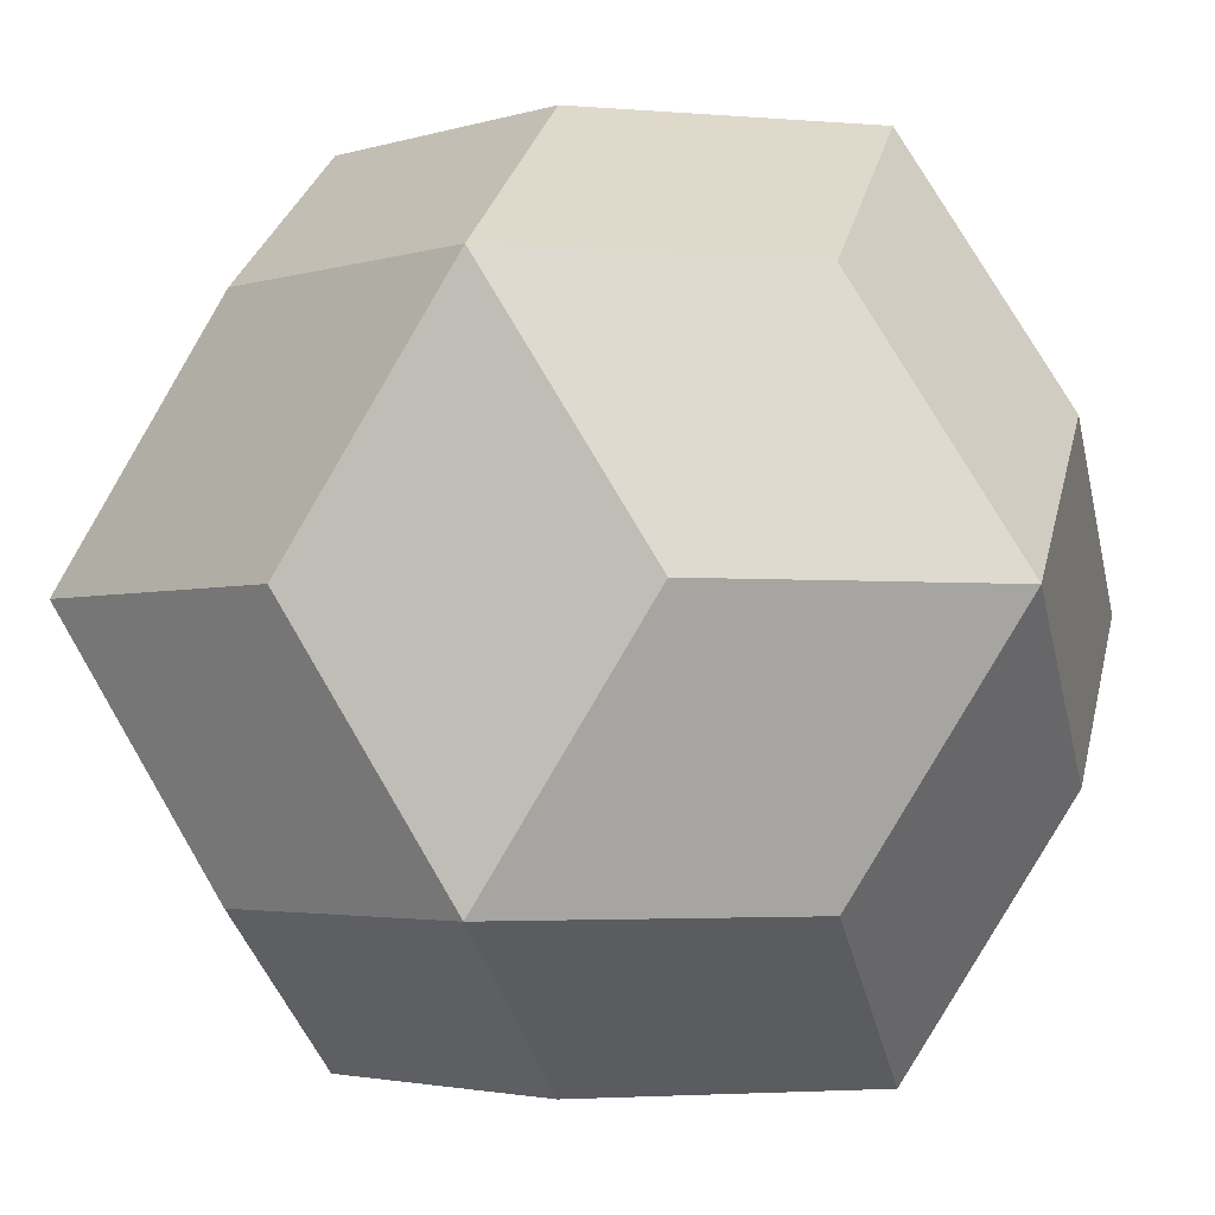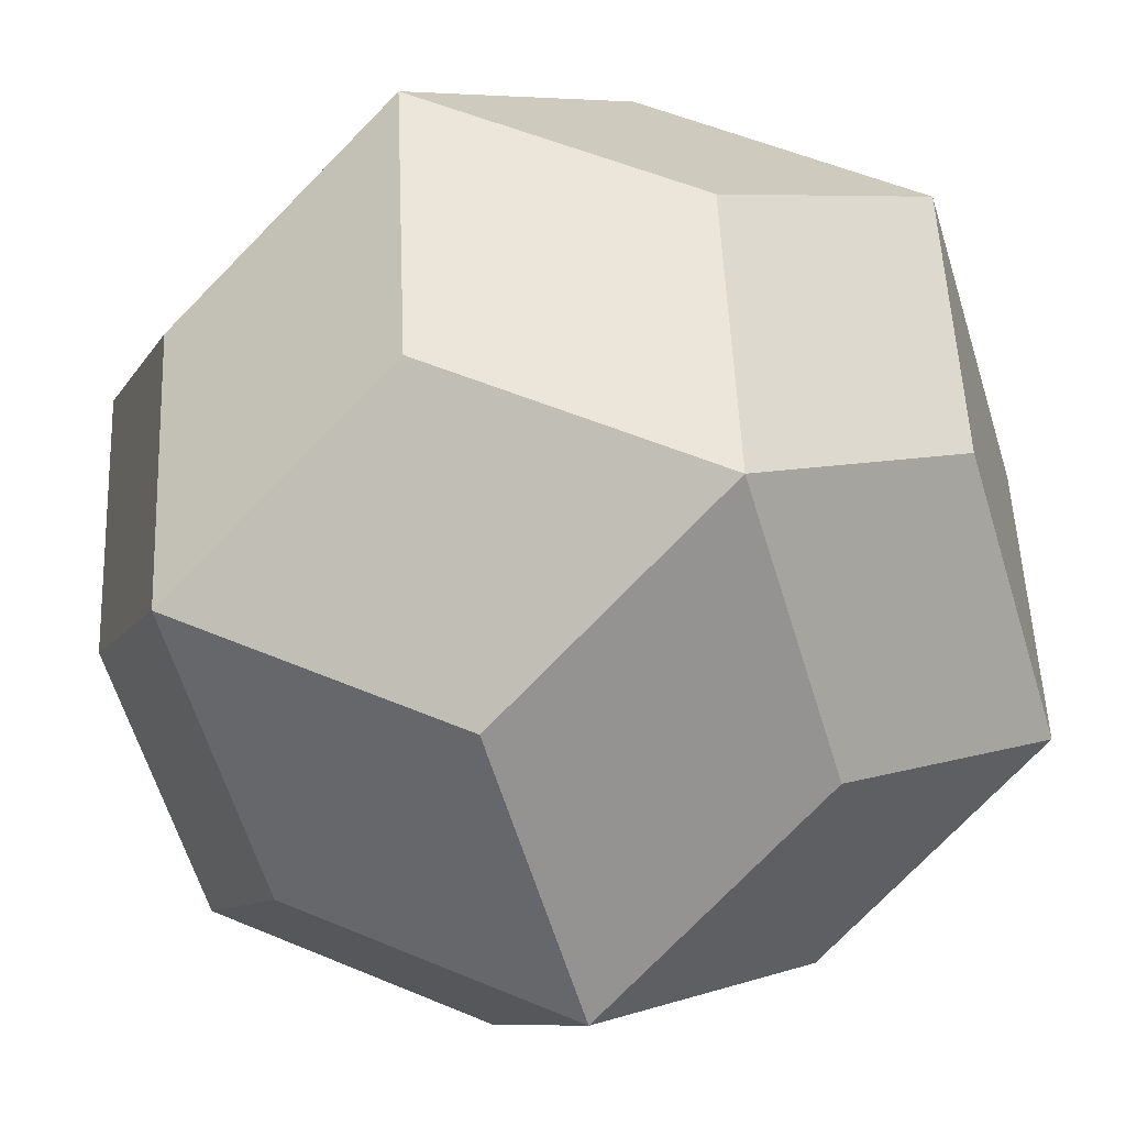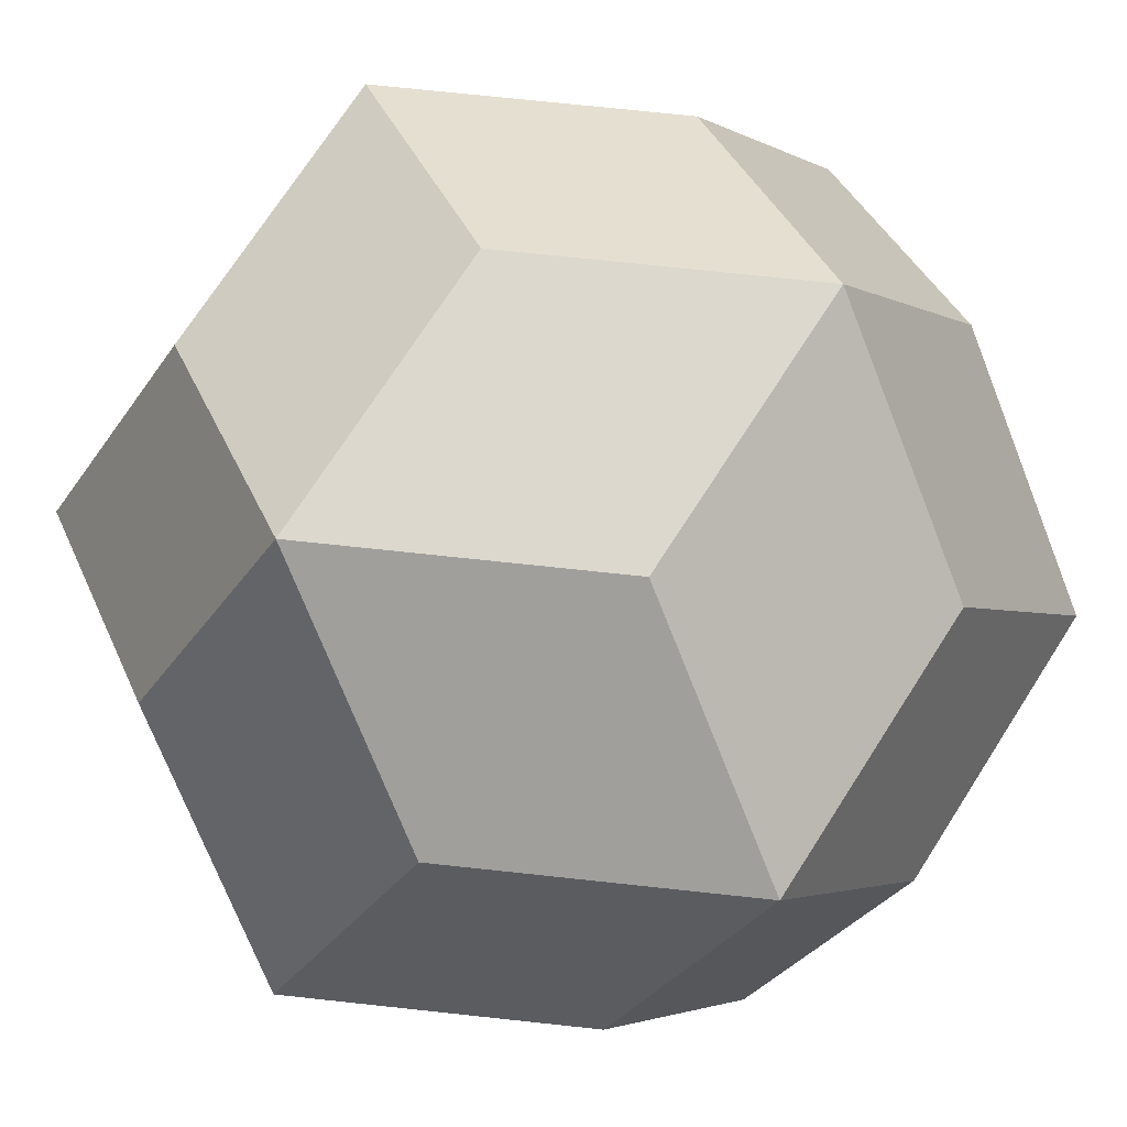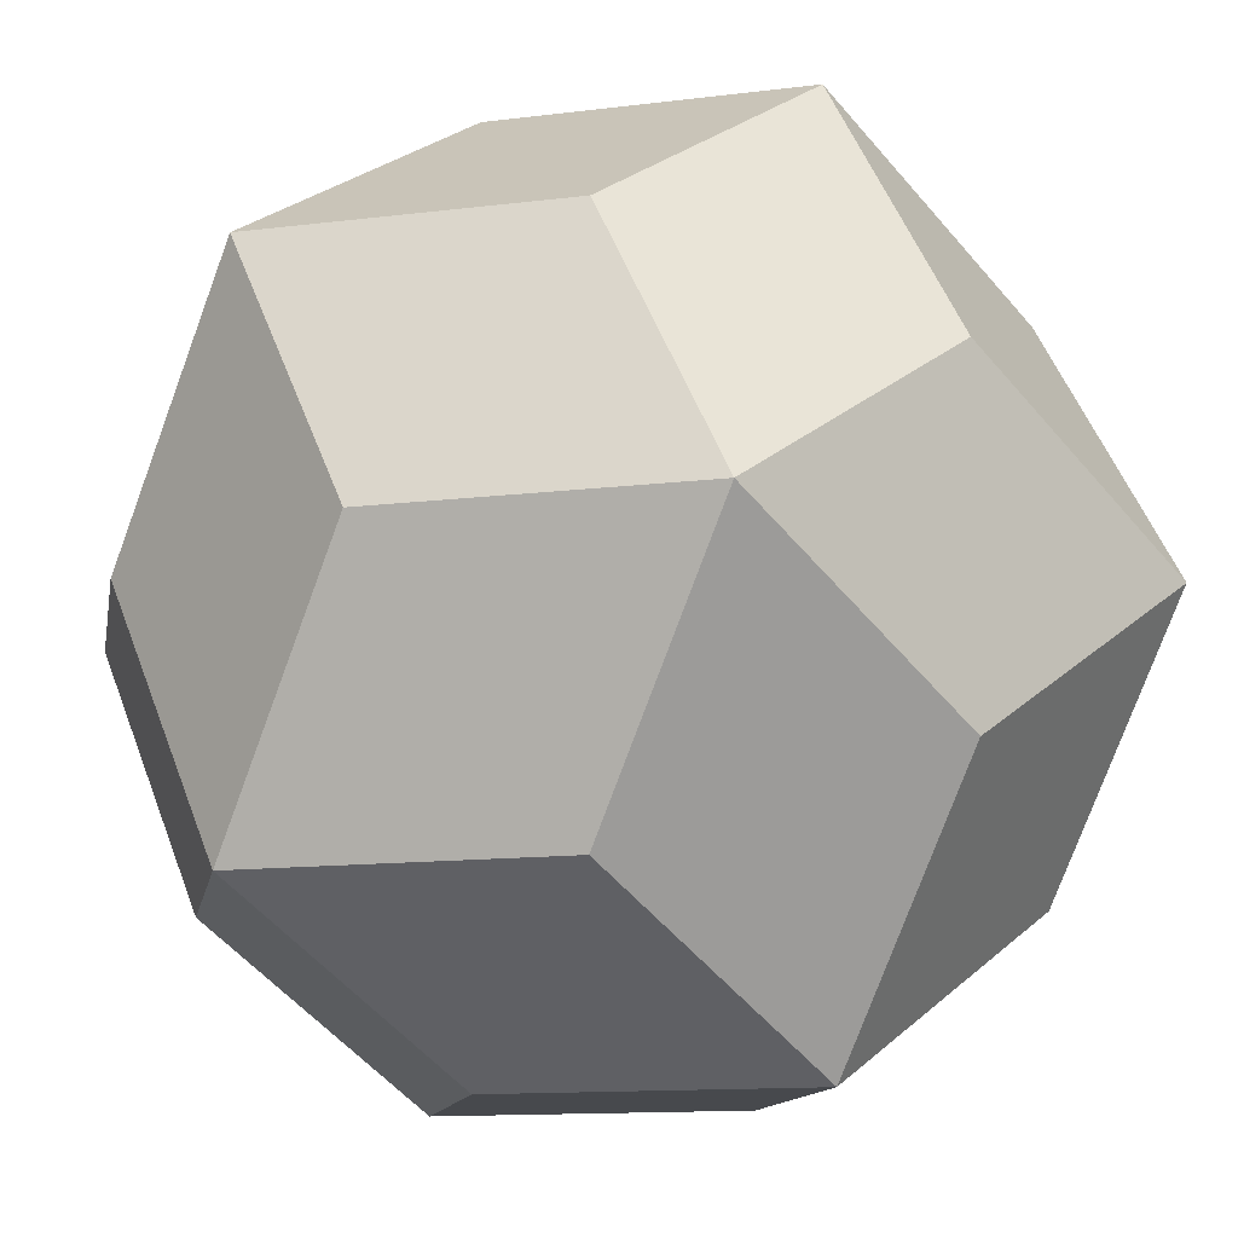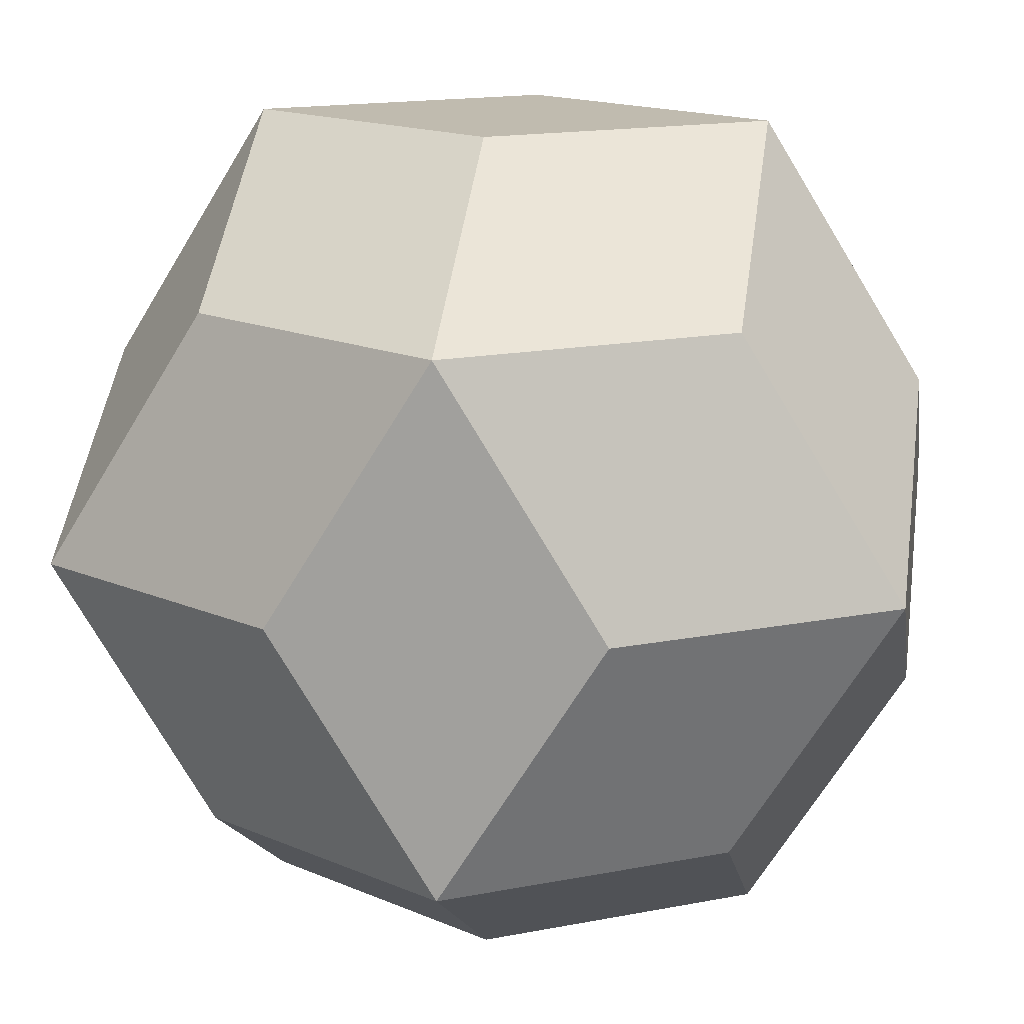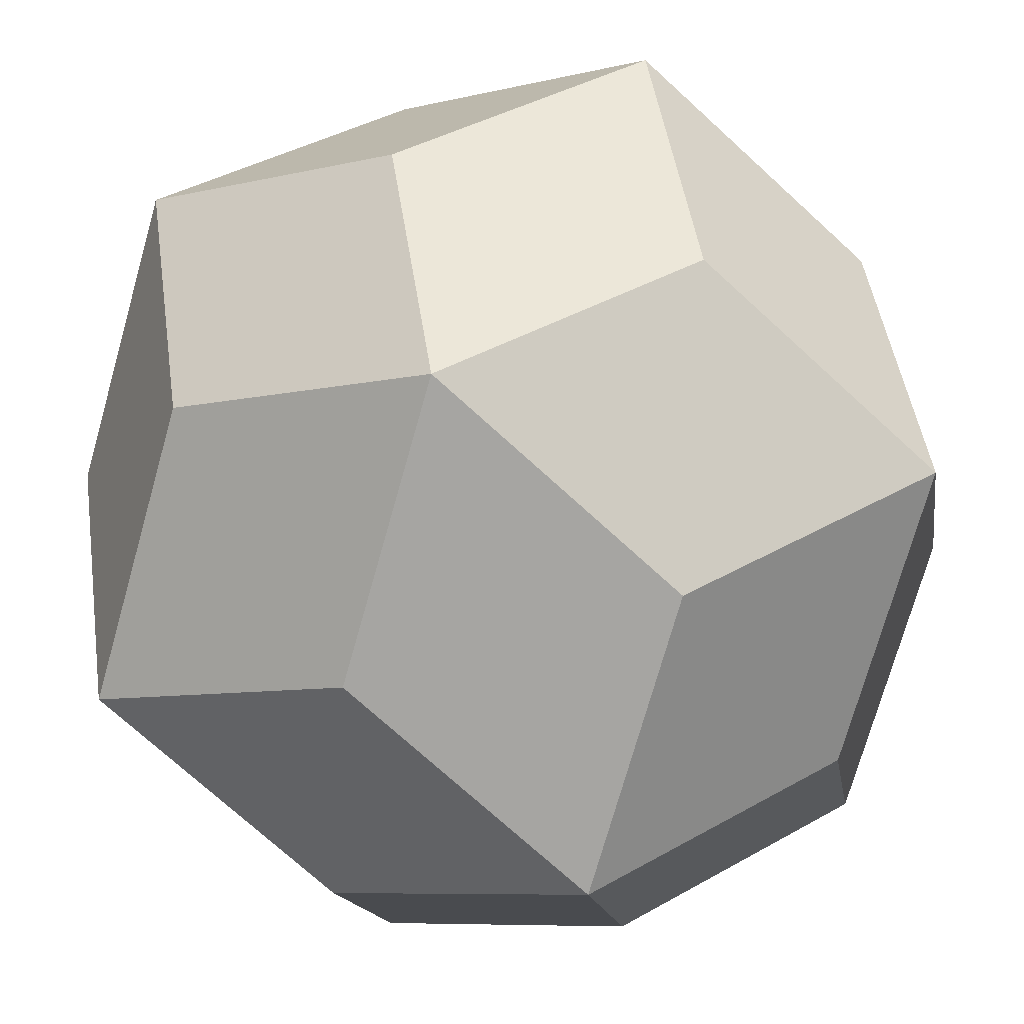
<metadata>
{"format":"obj","ext":"obj","renderer":"f3d","projection":"perspective","resolution":1024,"background":"white","views":[{"elev":-2.9,"azim":-164.9,"up":"+Z"},{"elev":54.2,"azim":145.7,"up":"+Y"},{"elev":72.4,"azim":-115.6,"up":"+Y"},{"elev":-12.2,"azim":138.5,"up":"+Y"},{"elev":16.2,"azim":99.7,"up":"+Y"},{"elev":-73.7,"azim":15.9,"up":"+Y"}]}
</metadata>
<code>
o Rhombic Triacontahedron
v 0 0 0
v -0.9045 0.559 0
v -1.809 0 0
v -0.9045 -0.559 0
v -0.9045 -1.464 -0.559
v 0 -0.9045 -0.559
v 0.559 -0.9045 -1.464
v 0.559 0 -0.9045
v 0 0 -2.927
v -0.9045 0.559 -2.927
v -0.9045 1.464 -2.368
v 0 0.9045 -2.368
v 0.559 0.9045 -1.464
v 0.559 0 -2.023
v 0 -0.9045 -2.368
v -1.809 0.9045 -0.559
v -2.368 0.9045 -1.464
v -2.368 0 -0.9045
v -2.368 -0.9045 -1.464
v -1.809 -0.9045 -0.559
v -1.809 0 -2.927
v -2.368 0 -2.023
v -1.809 0.9045 -2.368
v -0.9045 -0.559 -2.927
v -0.3455 1.464 -1.464
v -0.9045 1.464 -0.559
v 0 0.9045 -0.559
v -1.809 -0.9045 -2.368
v -0.9045 -1.464 -2.368
v -1.464 -1.464 -1.464
v -1.464 1.464 -1.464
v -0.3455 -1.464 -1.464
g Rhombic Triacontahedron
f 1 2 3 4
f 1 4 5 6
f 1 6 7 8
f 9 10 11 12
f 9 12 13 14
f 9 14 7 15
f 3 16 17 18
f 3 18 19 20
f 3 20 5 4
f 21 22 17 23
f 21 23 11 10
f 21 10 9 24
f 13 25 26 27
f 13 27 1 8
f 13 8 7 14
f 19 18 17 22
f 19 22 21 28
f 19 28 29 30
f 26 31 17 16
f 26 16 3 2
f 26 2 1 27
f 11 23 17 31
f 11 31 26 25
f 11 25 13 12
f 5 20 19 30
f 5 30 29 32
f 5 32 7 6
f 29 28 21 24
f 29 24 9 15
f 29 15 7 32

</code>
